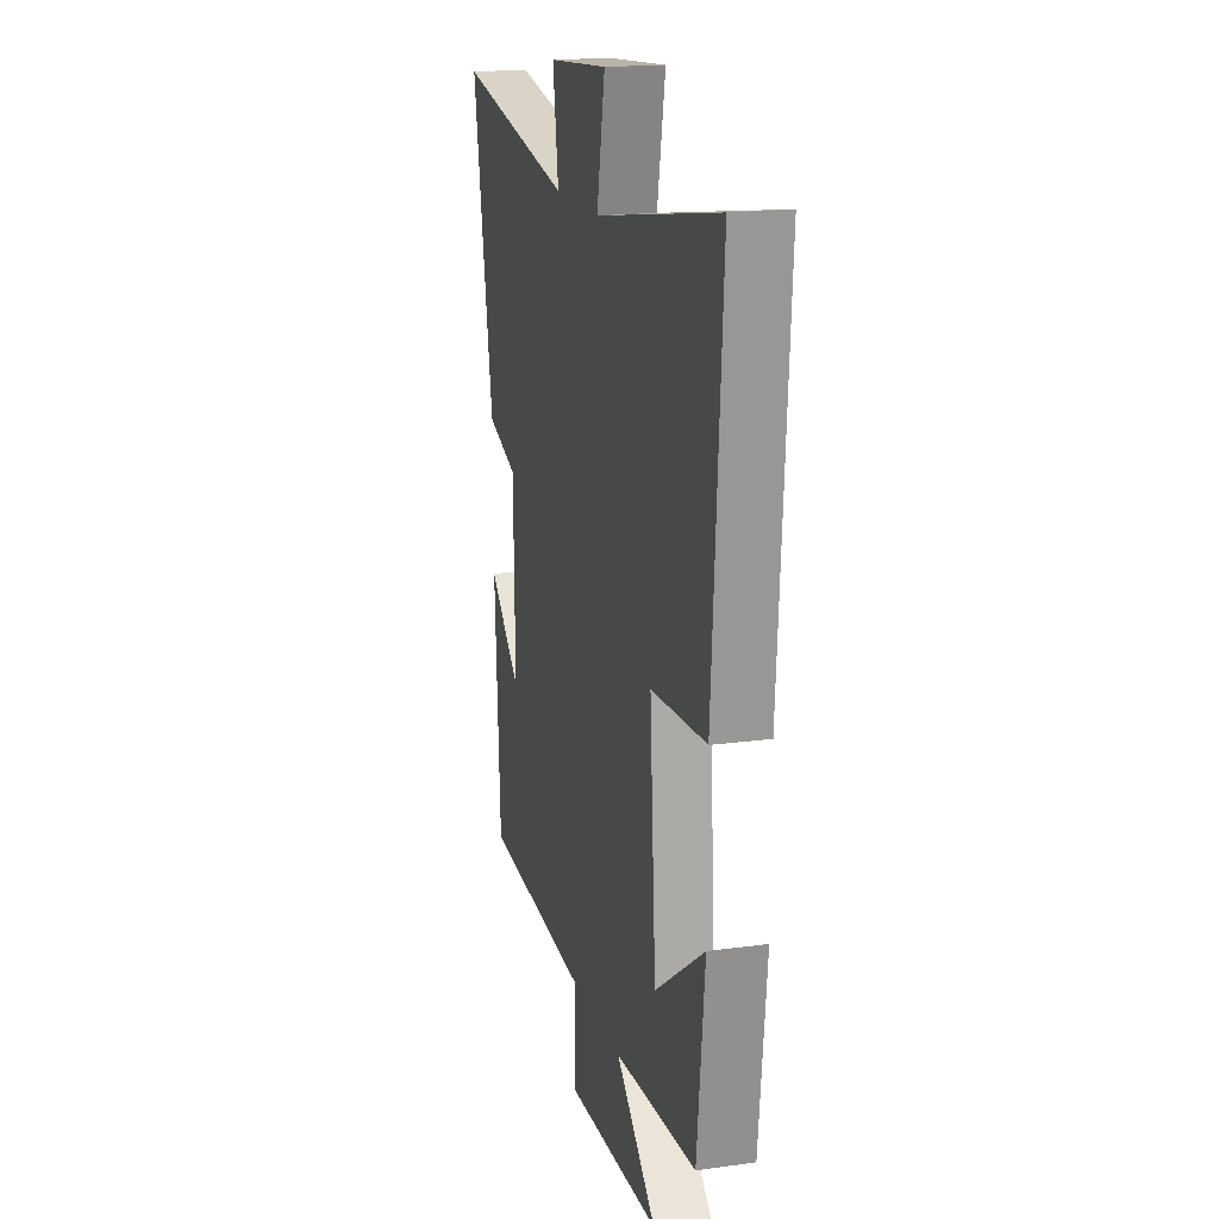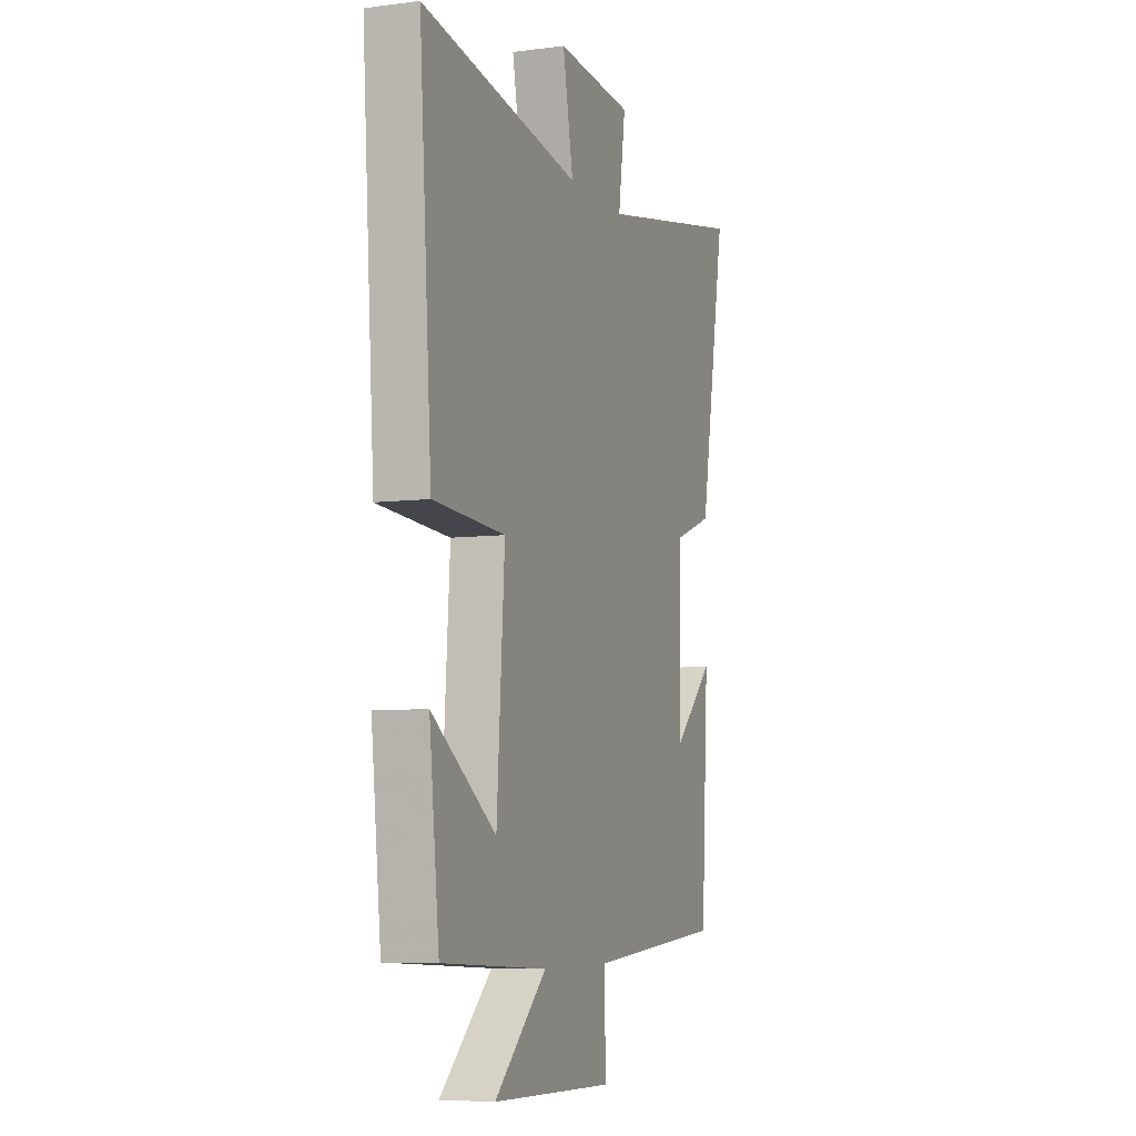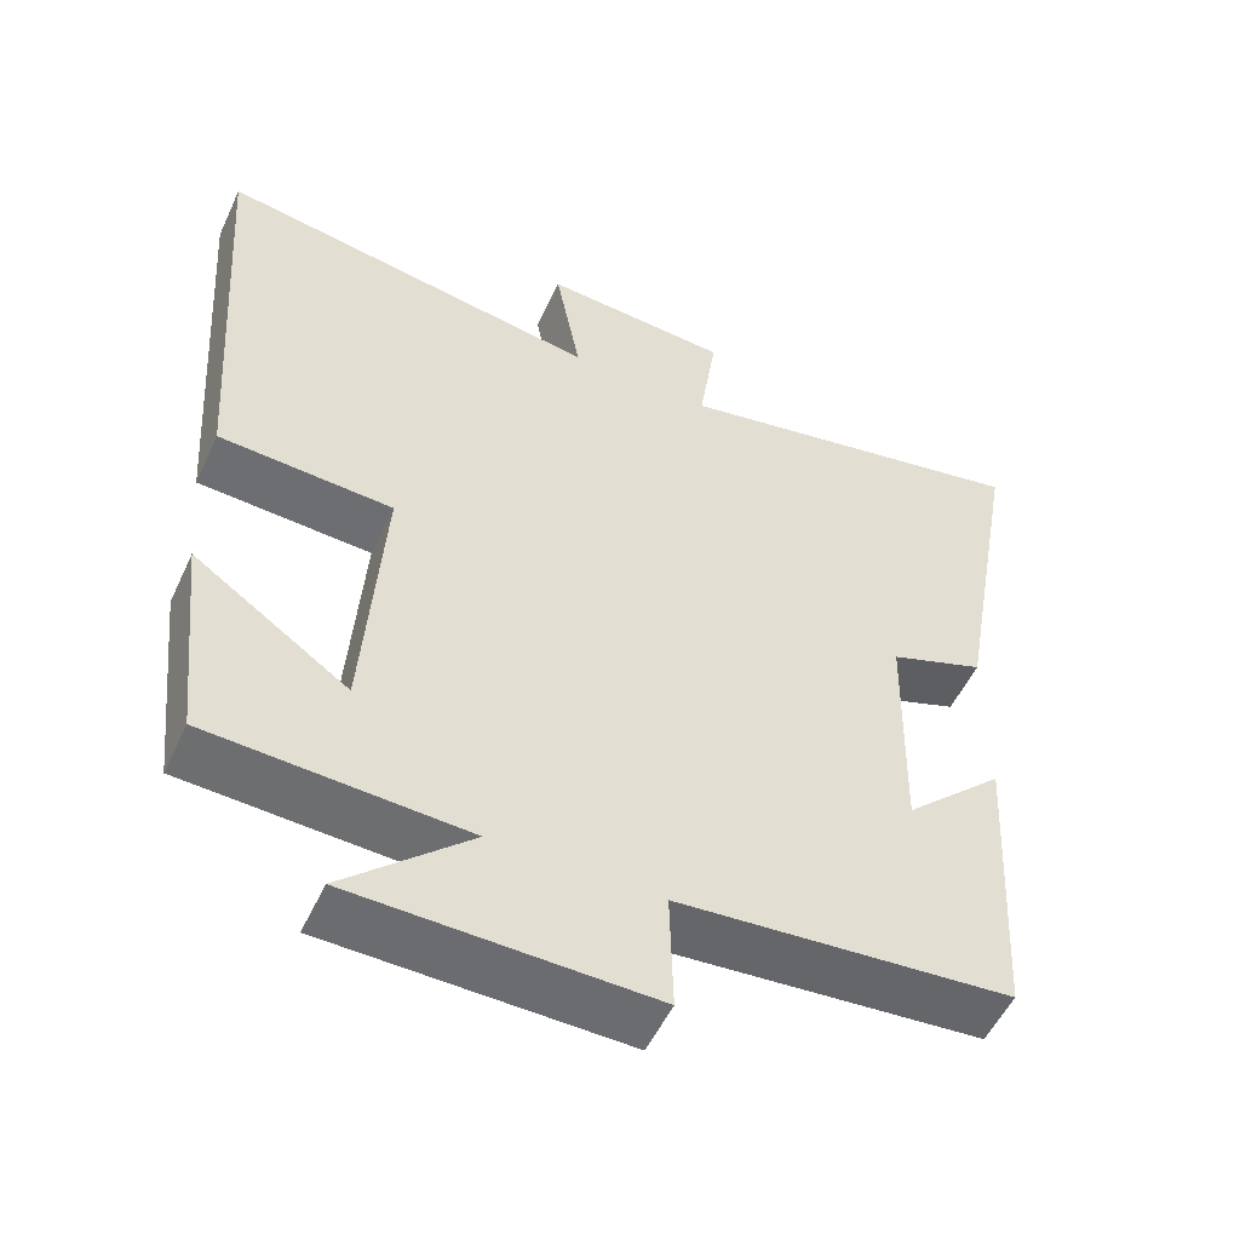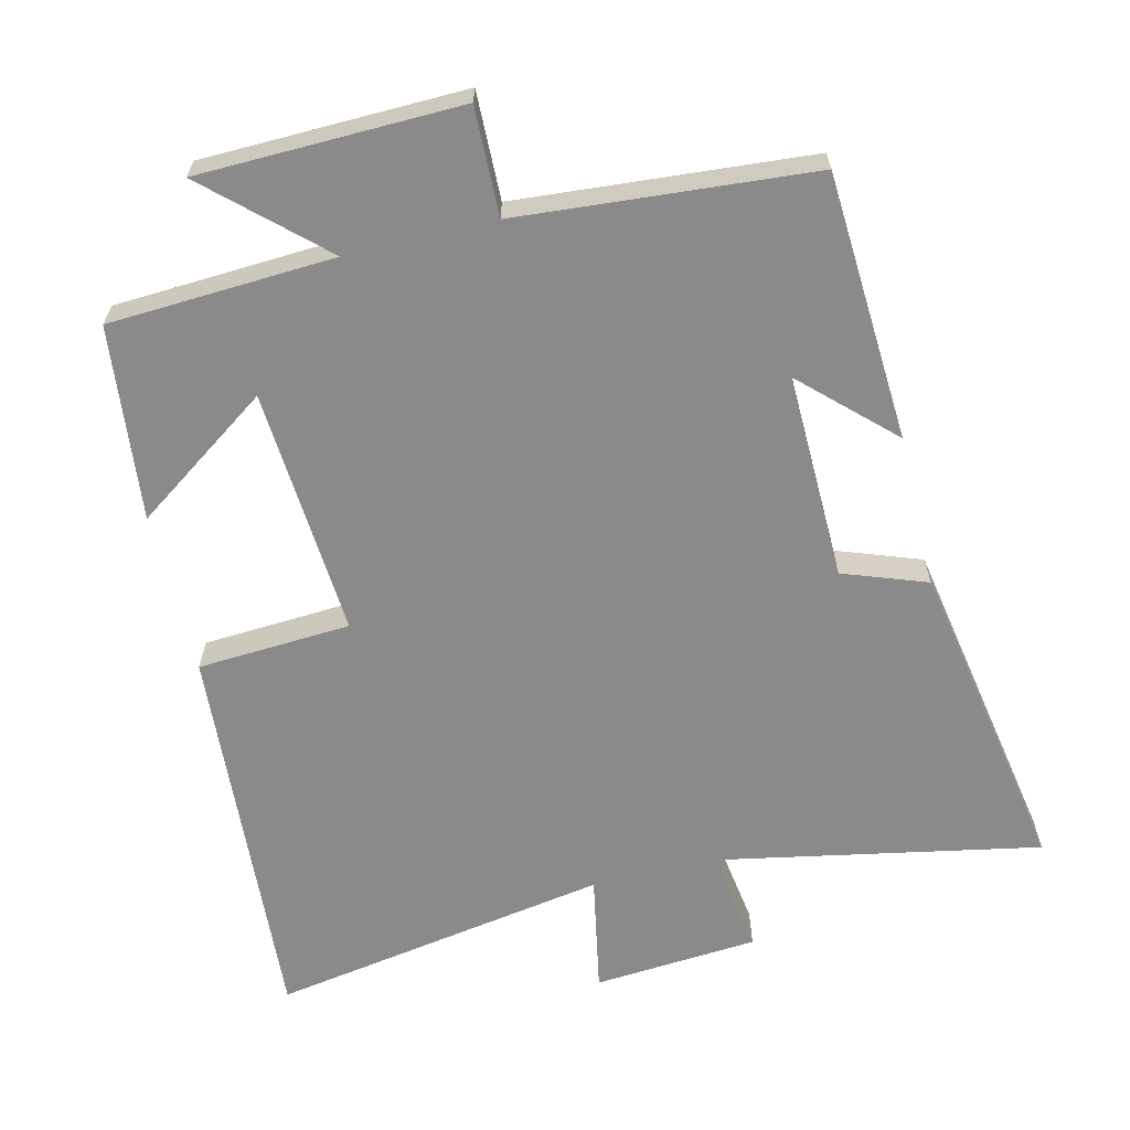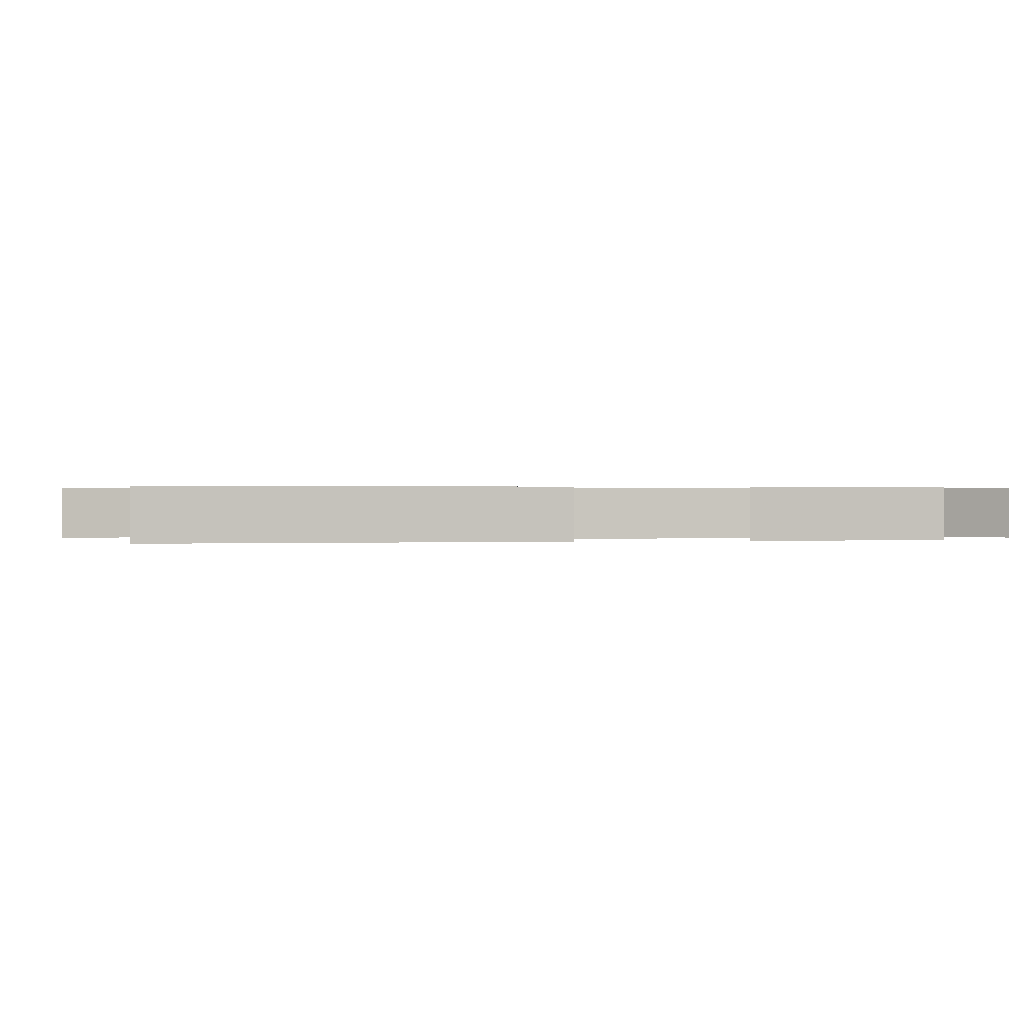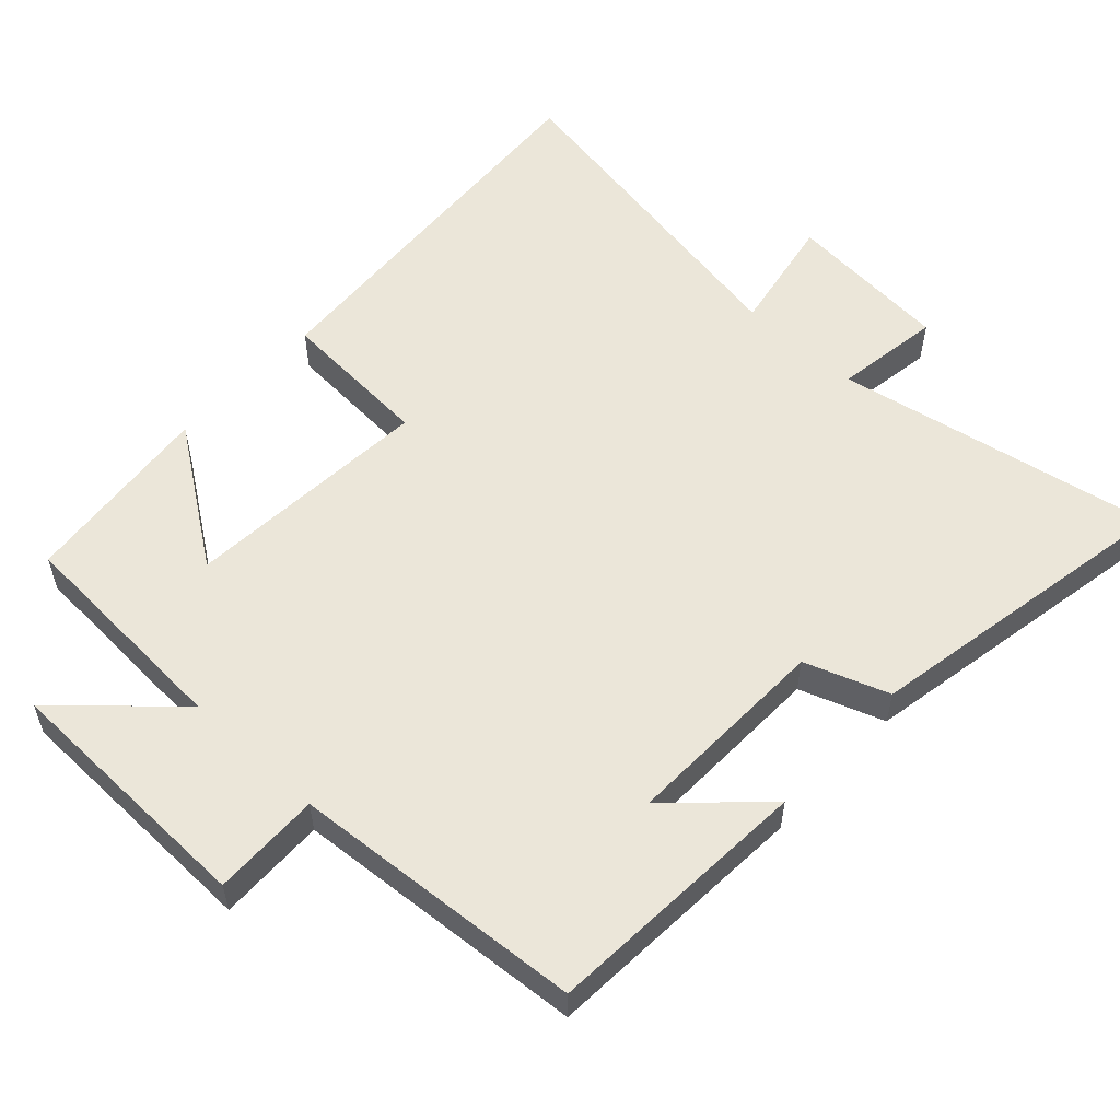
<metadata>
{"format":"obj","ext":"obj","renderer":"f3d","projection":"perspective","resolution":1024,"background":"white","views":[{"elev":17.7,"azim":74.9,"up":"+Z"},{"elev":-6.8,"azim":110.7,"up":"+Z"},{"elev":-53.3,"azim":155.4,"up":"+Z"},{"elev":-63.6,"azim":-166.4,"up":"+Y"},{"elev":0.3,"azim":79.4,"up":"+Y"},{"elev":55.9,"azim":-136.9,"up":"+Y"}]}
</metadata>
<code>
v -0.581 0.07 0.588
v -0.125 0.07 0.5
v -0.147 0.07 0.651
v 0.087 0.07 0.669
v 0.055 0.07 0.5
v 0.538 0.07 0.582
v 0.5 0.07 0.025
v 0.282 0.07 0.012
v 0.306 0.07 -0.342
v 0.5 0.07 -0.207
v 0.47 0.07 -0.483
v 0.149 0.07 -0.5
v 0.307 0.07 -0.645
v -0.065 0.07 -0.653
v -0.061 0.07 -0.5
v -0.478 0.07 -0.466
v -0.5 0.07 -0.085
v -0.375 0.07 -0.204
v -0.381 0.07 0.09
v -0.5 0.07 0.133
v -0.581 0 0.588
v -0.125 0 0.5
v -0.147 0 0.651
v 0.087 0 0.669
v 0.055 0 0.5
v 0.538 0 0.582
v 0.5 0 0.025
v 0.282 0 0.012
v 0.306 0 -0.342
v 0.5 0 -0.207
v 0.47 0 -0.483
v 0.149 0 -0.5
v 0.307 0 -0.645
v -0.065 0 -0.653
v -0.061 0 -0.5
v -0.478 0 -0.466
v -0.5 0 -0.085
v -0.375 0 -0.204
v -0.381 0 0.09
v -0.5 0 0.133
f 19 20 1 2
f 18 19 2
f 16 17 18
f 15 16 18
f 15 18 2
f 12 13 14 15
f 12 15 2
f 9 10 11 12
f 8 9 12 2
f 5 6 7 8
f 5 8 2 3
f 3 4 5
f 22 21 40 39
f 22 39 38
f 38 37 36
f 38 36 35
f 22 38 35
f 35 34 33 32
f 22 35 32
f 32 31 30 29
f 22 32 29 28
f 28 27 26 25
f 23 22 28 25
f 25 24 23
f 1 21 22 2
f 2 22 23 3
f 3 23 24 4
f 4 24 25 5
f 5 25 26 6
f 6 26 27 7
f 7 27 28 8
f 8 28 29 9
f 9 29 30 10
f 10 30 31 11
f 11 31 32 12
f 12 32 33 13
f 13 33 34 14
f 14 34 35 15
f 15 35 36 16
f 16 36 37 17
f 17 37 38 18
f 18 38 39 19
f 19 39 40 20
f 20 40 21 1

</code>
